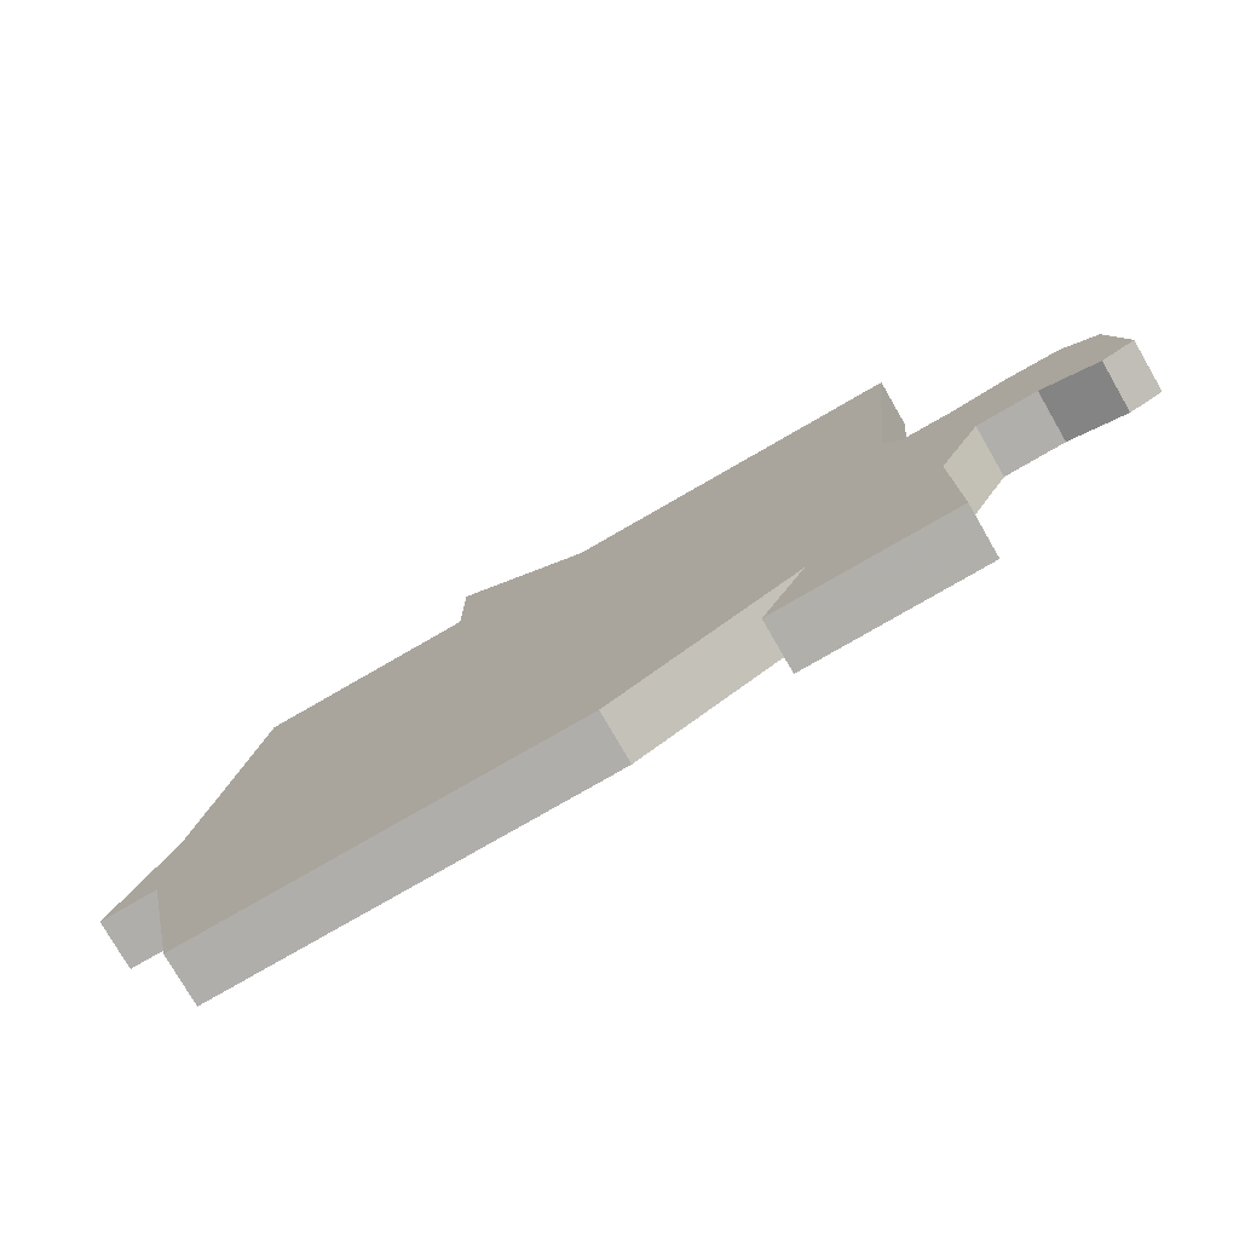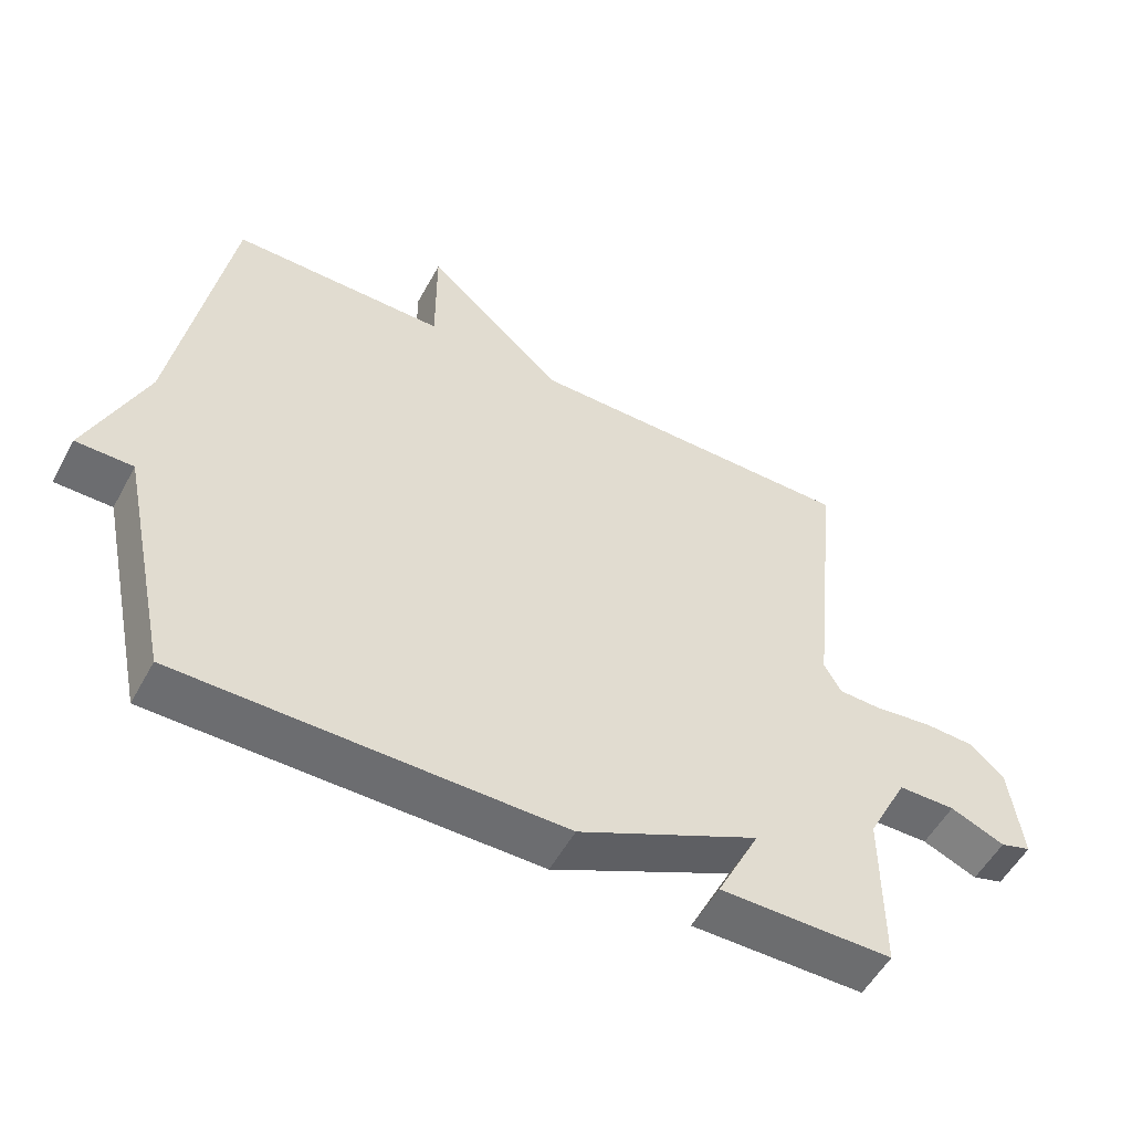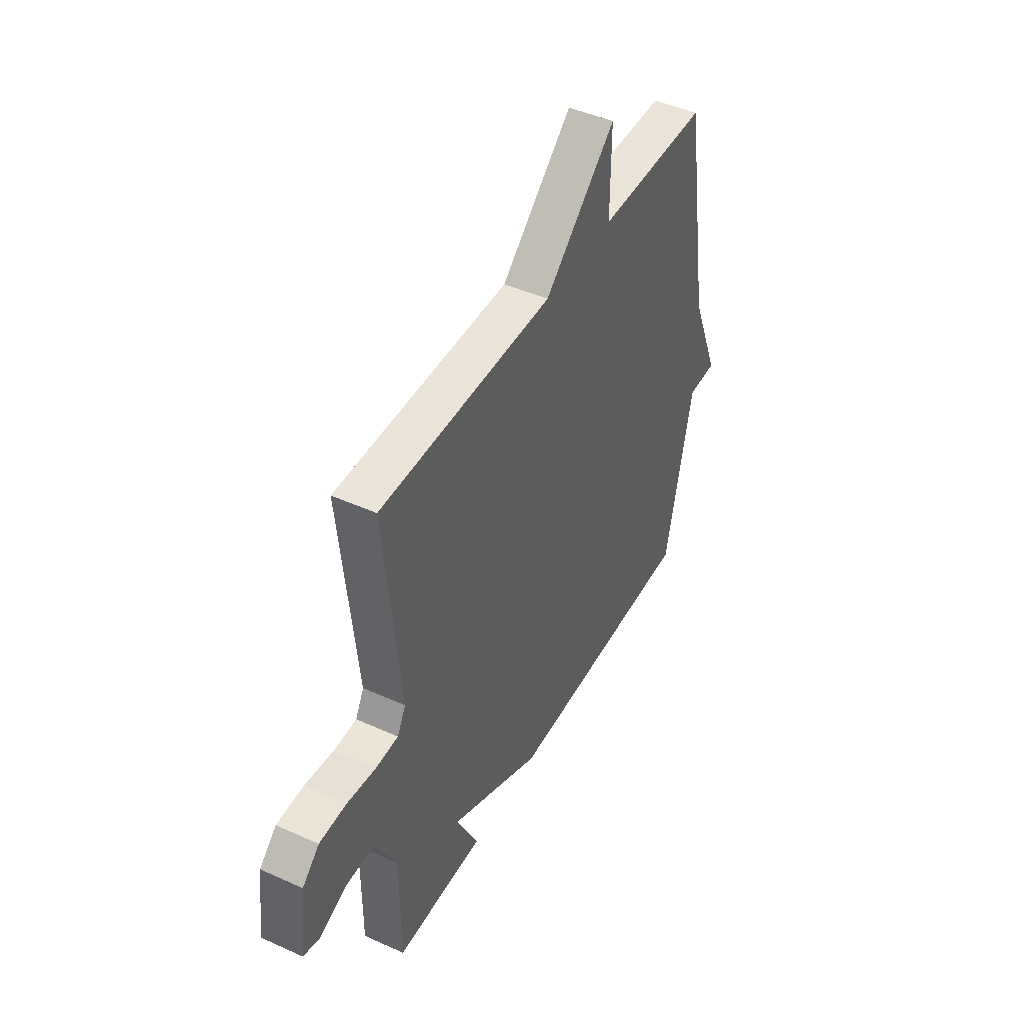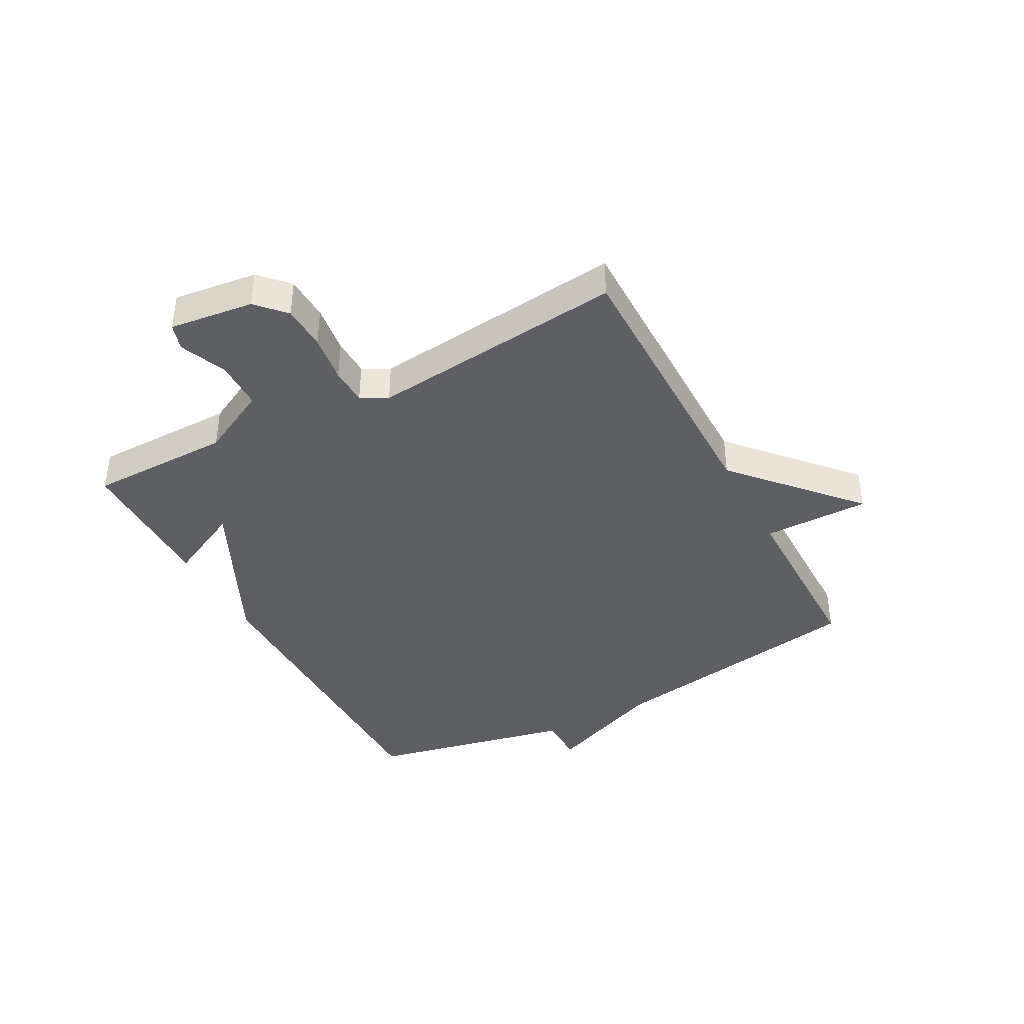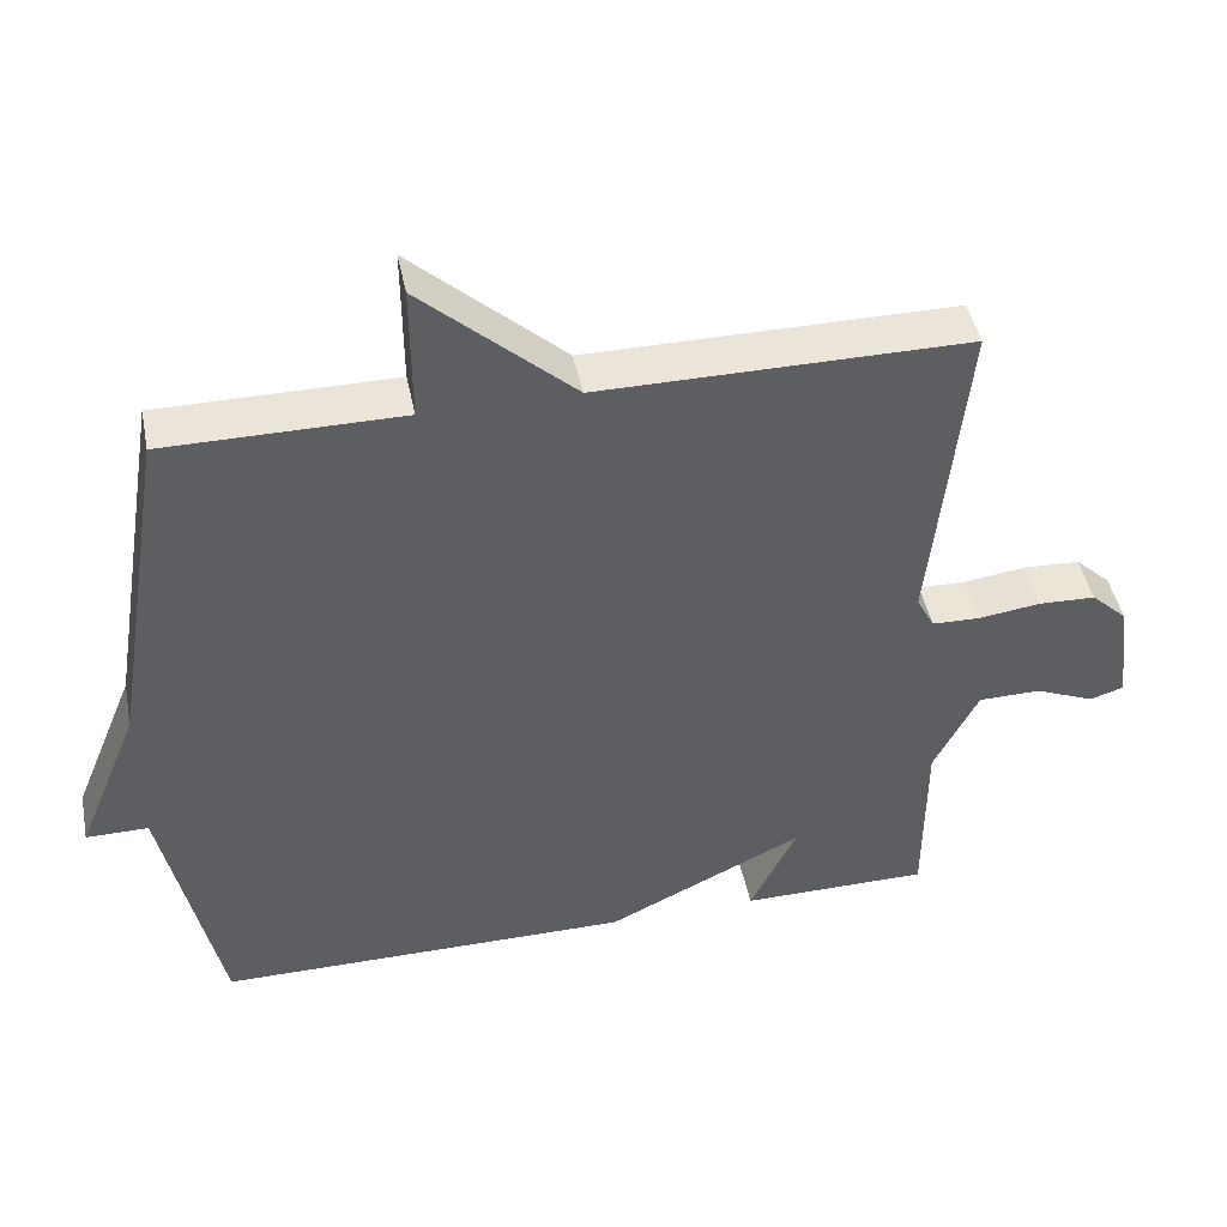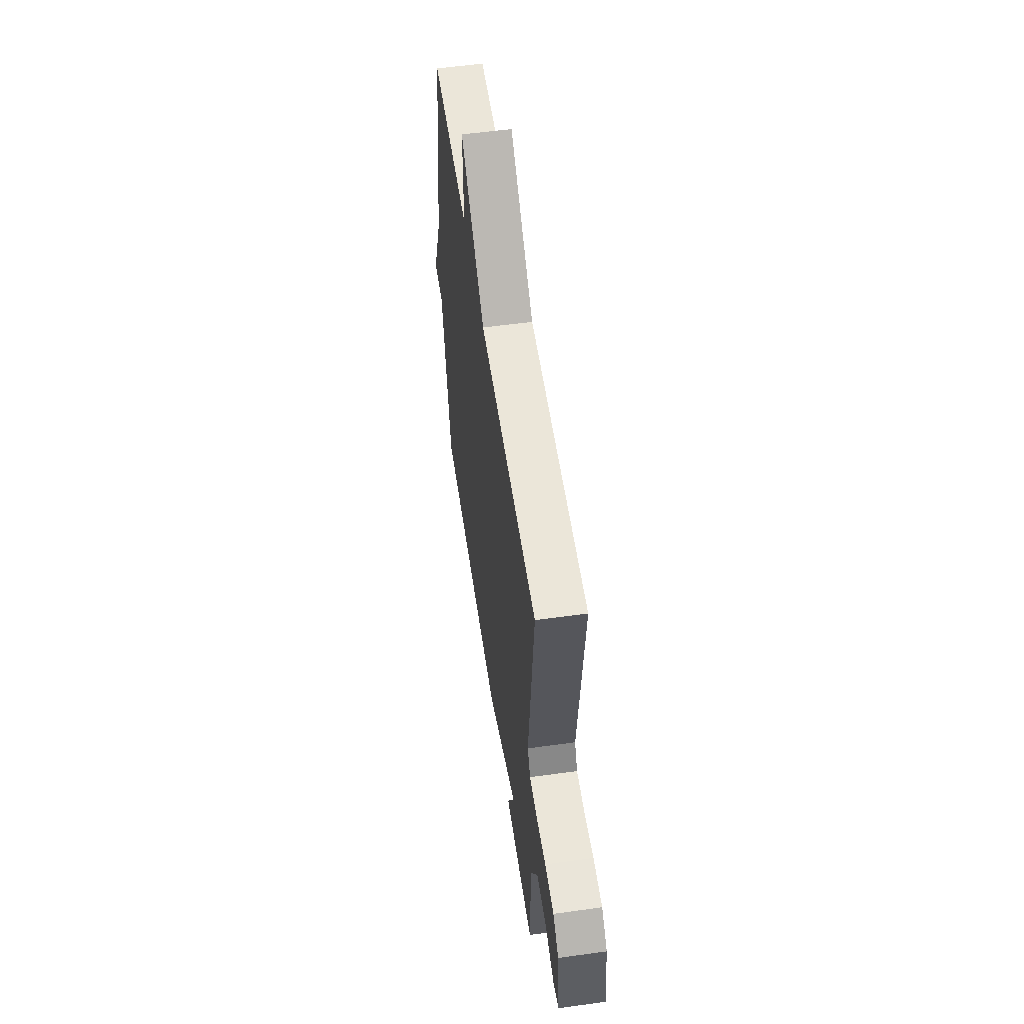
<metadata>
{"format":"obj","ext":"obj","renderer":"f3d","projection":"perspective","resolution":1024,"background":"white","views":[{"elev":-77.9,"azim":-150.0,"up":"+Z"},{"elev":-54.0,"azim":151.8,"up":"+Z"},{"elev":45.1,"azim":-62.4,"up":"+Z"},{"elev":-40.3,"azim":-61.8,"up":"+Y"},{"elev":45.0,"azim":168.7,"up":"+Z"},{"elev":56.0,"azim":-98.3,"up":"+Z"}]}
</metadata>
<code>
v 0.5 0.07 0.5
v 0.575 0.07 0.049
v 0.657 0.07 -0.151
v 0.575 0.07 -0.151
v 0.5 0.07 -0.5
v -0.05 0.07 -0.501
v -0.312 0.07 -0.375
v -0.25 0.07 -0.501
v -0.5 0.07 -0.5
v -0.501 0.07 -0.258
v -0.56 0.07 -0.142
v -0.643 0.07 -0.141
v -0.722 0.07 -0.174
v -0.767 0.07 -0.16
v -0.749 0.07 -0.017
v -0.701 0.07 0.028
v -0.625 0.07 0.031
v -0.543 0.07 0.02
v -0.479 0.07 0.022
v -0.455 0.07 0.067
v -0.5 0.07 0.5
v -0.012 0.07 0.5
v 0.189 0.07 0.681
v 0.188 0.07 0.5
v 0.5 0 0.5
v 0.575 0 0.049
v 0.657 0 -0.151
v 0.575 0 -0.151
v 0.5 0 -0.5
v -0.05 0 -0.501
v -0.312 0 -0.375
v -0.25 0 -0.501
v -0.5 0 -0.5
v -0.501 0 -0.258
v -0.56 0 -0.142
v -0.643 0 -0.141
v -0.722 0 -0.174
v -0.767 0 -0.16
v -0.749 0 -0.017
v -0.701 0 0.028
v -0.625 0 0.031
v -0.543 0 0.02
v -0.479 0 0.022
v -0.455 0 0.067
v -0.5 0 0.5
v -0.012 0 0.5
v 0.189 0 0.681
v 0.188 0 0.5
f 22 23 24
f 20 21 22
f 19 20 22 24
f 16 17 18
f 15 16 18
f 14 15 18
f 13 14 18
f 12 13 18
f 11 12 18 19
f 24 1 2
f 19 24 2
f 11 19 2
f 10 11 2
f 7 8 9 10
f 7 10 2
f 6 7 2
f 5 6 2
f 4 5 2
f 2 3 4
f 48 47 46
f 46 45 44
f 48 46 44 43
f 42 41 40
f 42 40 39
f 42 39 38
f 42 38 37
f 42 37 36
f 43 42 36 35
f 26 25 48
f 26 48 43
f 26 43 35
f 26 35 34
f 34 33 32 31
f 26 34 31
f 26 31 30
f 26 30 29
f 26 29 28
f 28 27 26
f 1 25 26 2
f 2 26 27 3
f 3 27 28 4
f 4 28 29 5
f 5 29 30 6
f 6 30 31 7
f 7 31 32 8
f 8 32 33 9
f 9 33 34 10
f 10 34 35 11
f 11 35 36 12
f 12 36 37 13
f 13 37 38 14
f 14 38 39 15
f 15 39 40 16
f 16 40 41 17
f 17 41 42 18
f 18 42 43 19
f 19 43 44 20
f 20 44 45 21
f 21 45 46 22
f 22 46 47 23
f 23 47 48 24
f 24 48 25 1

</code>
